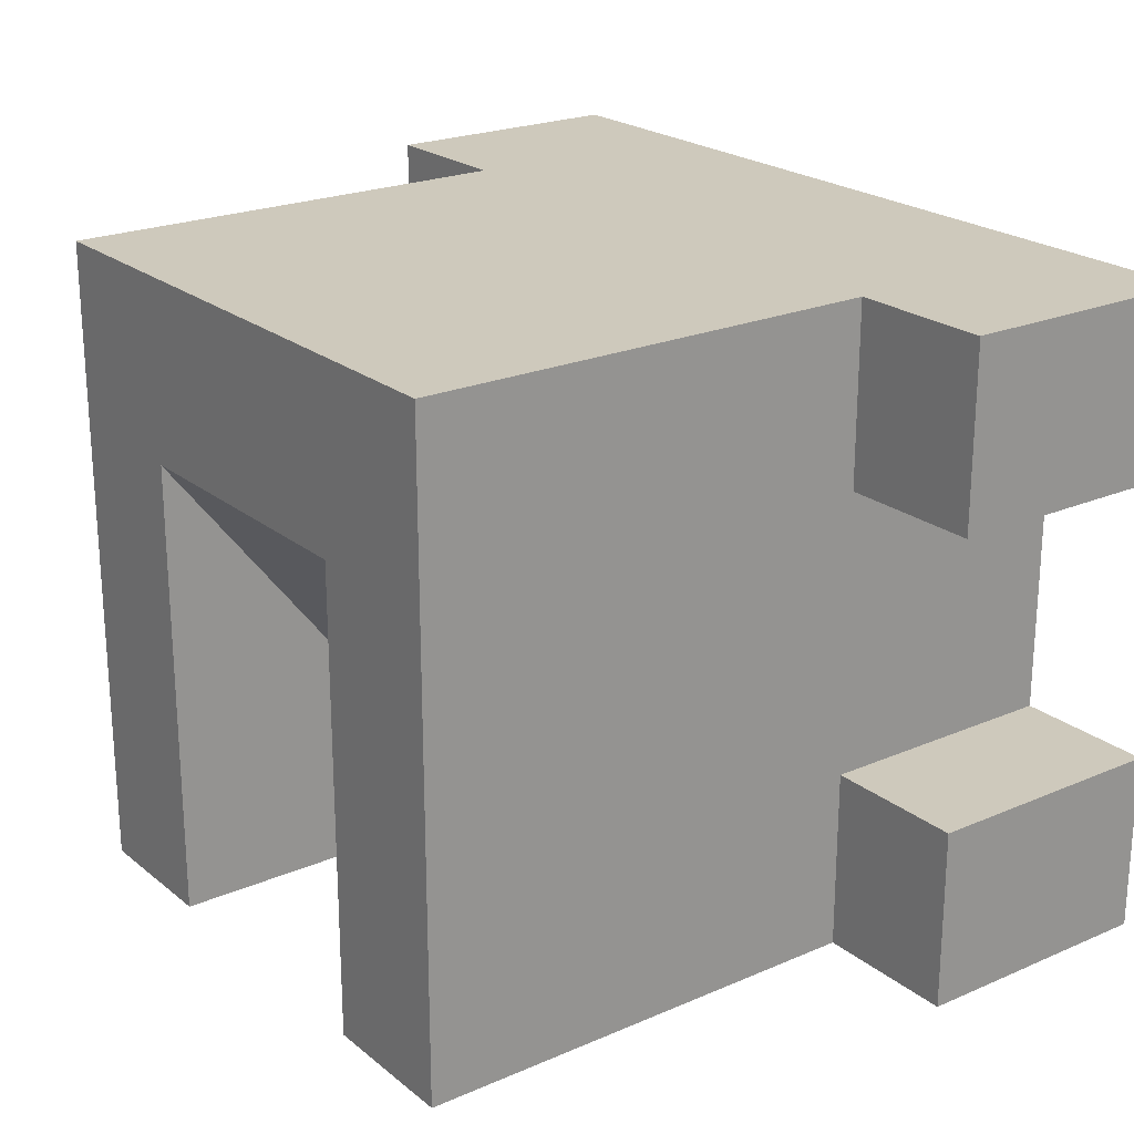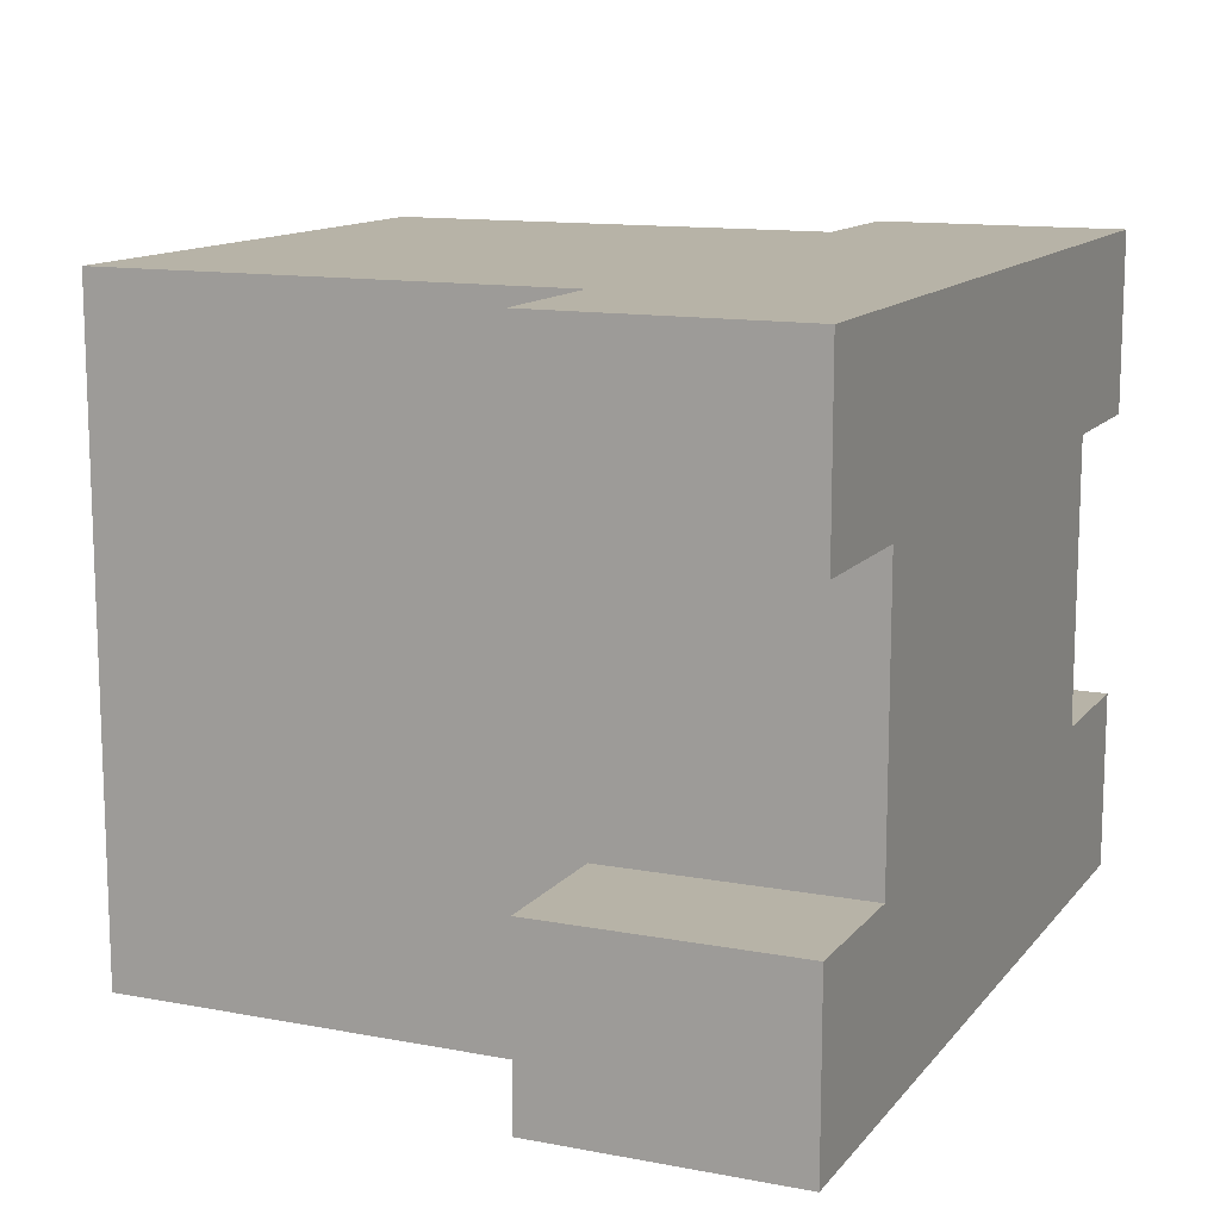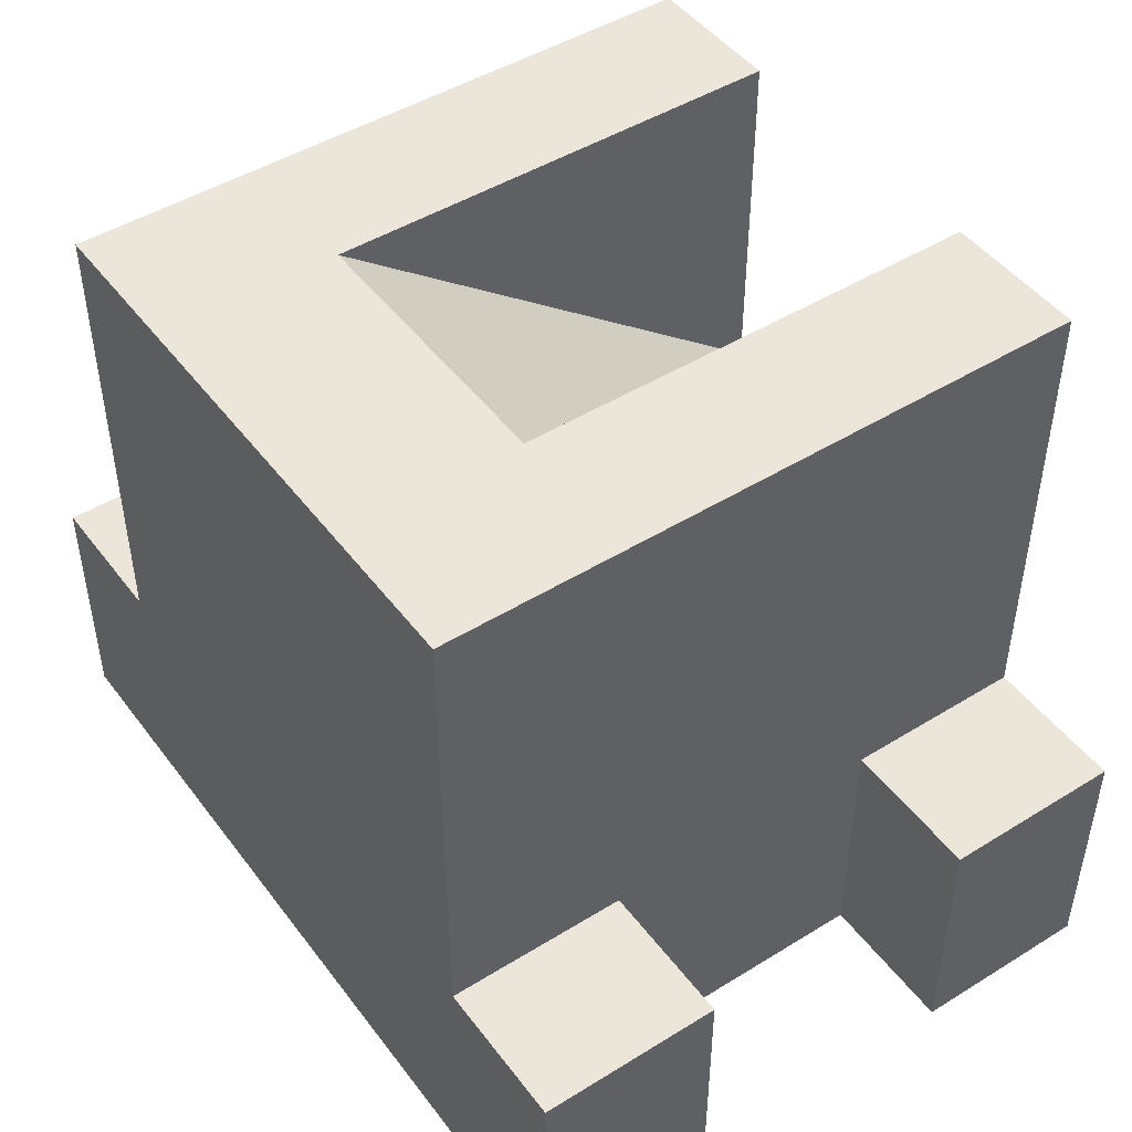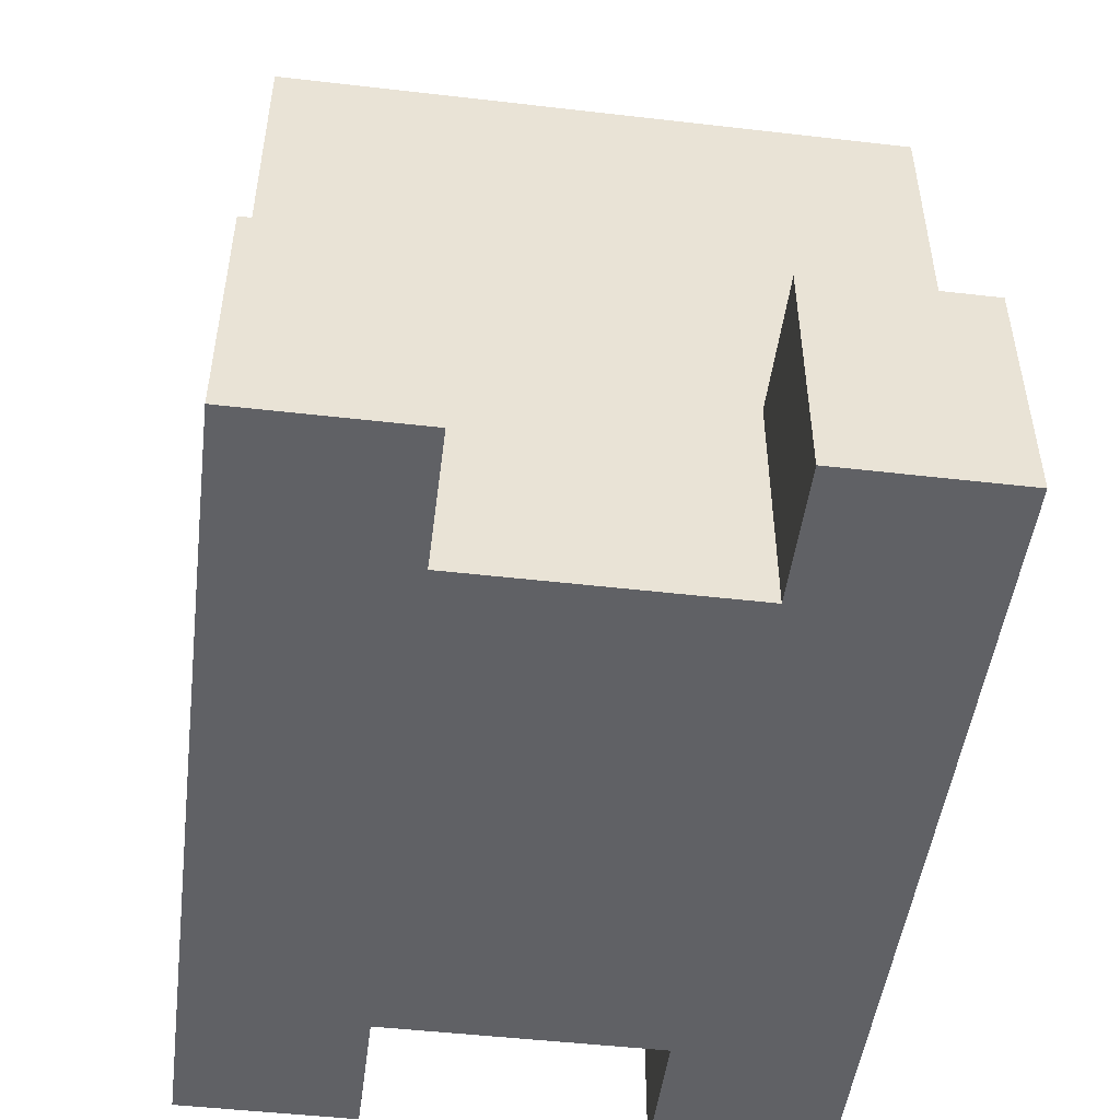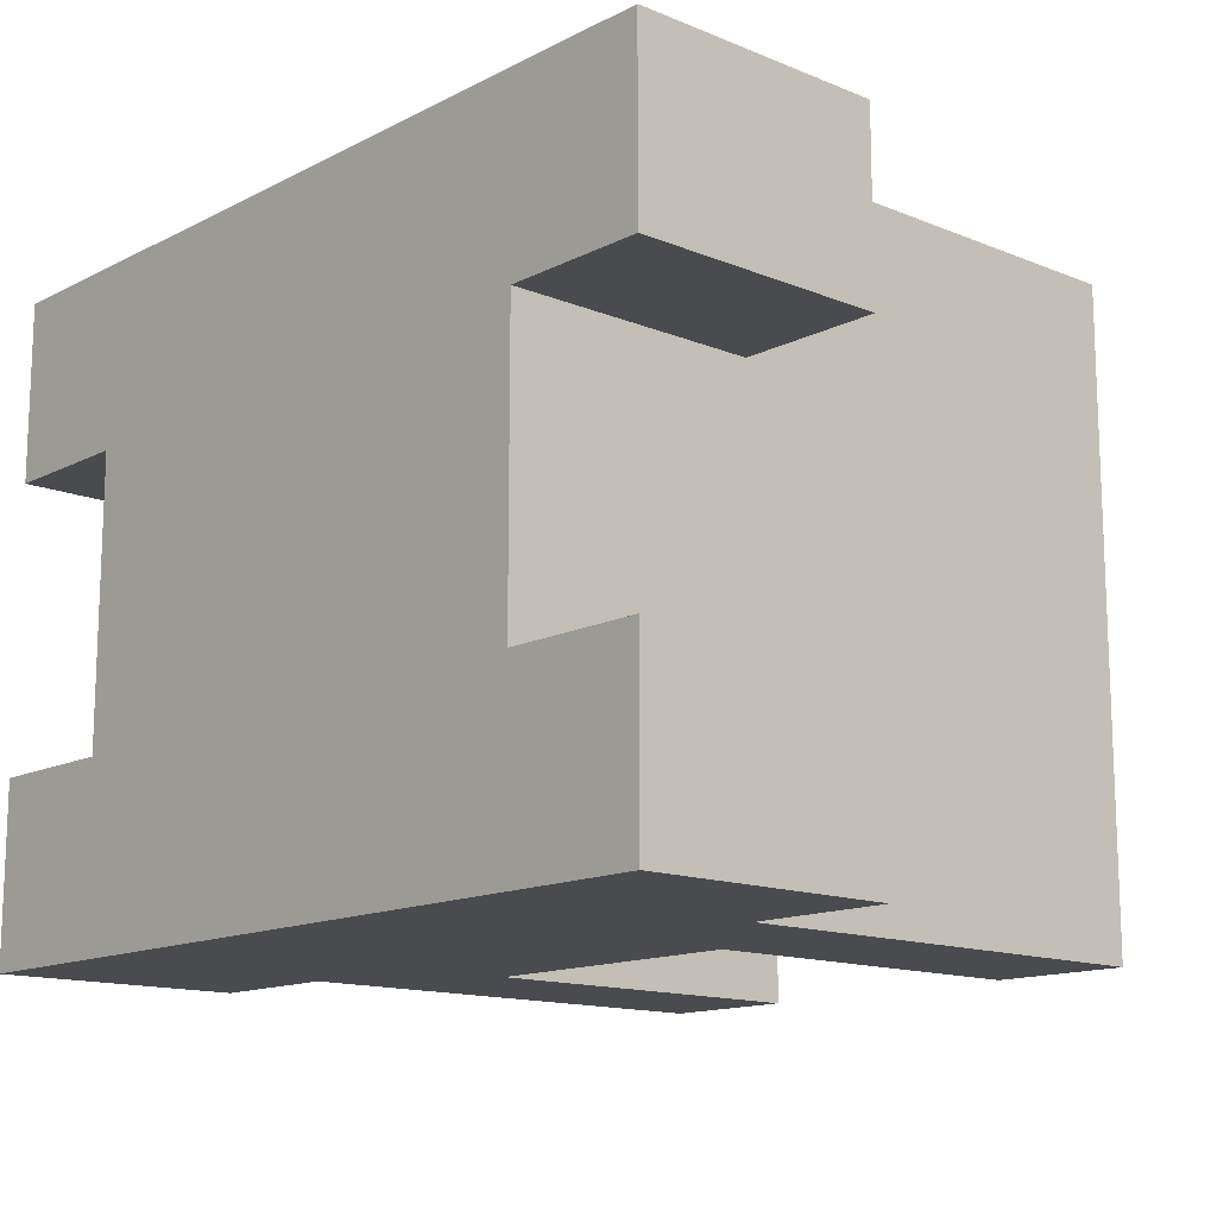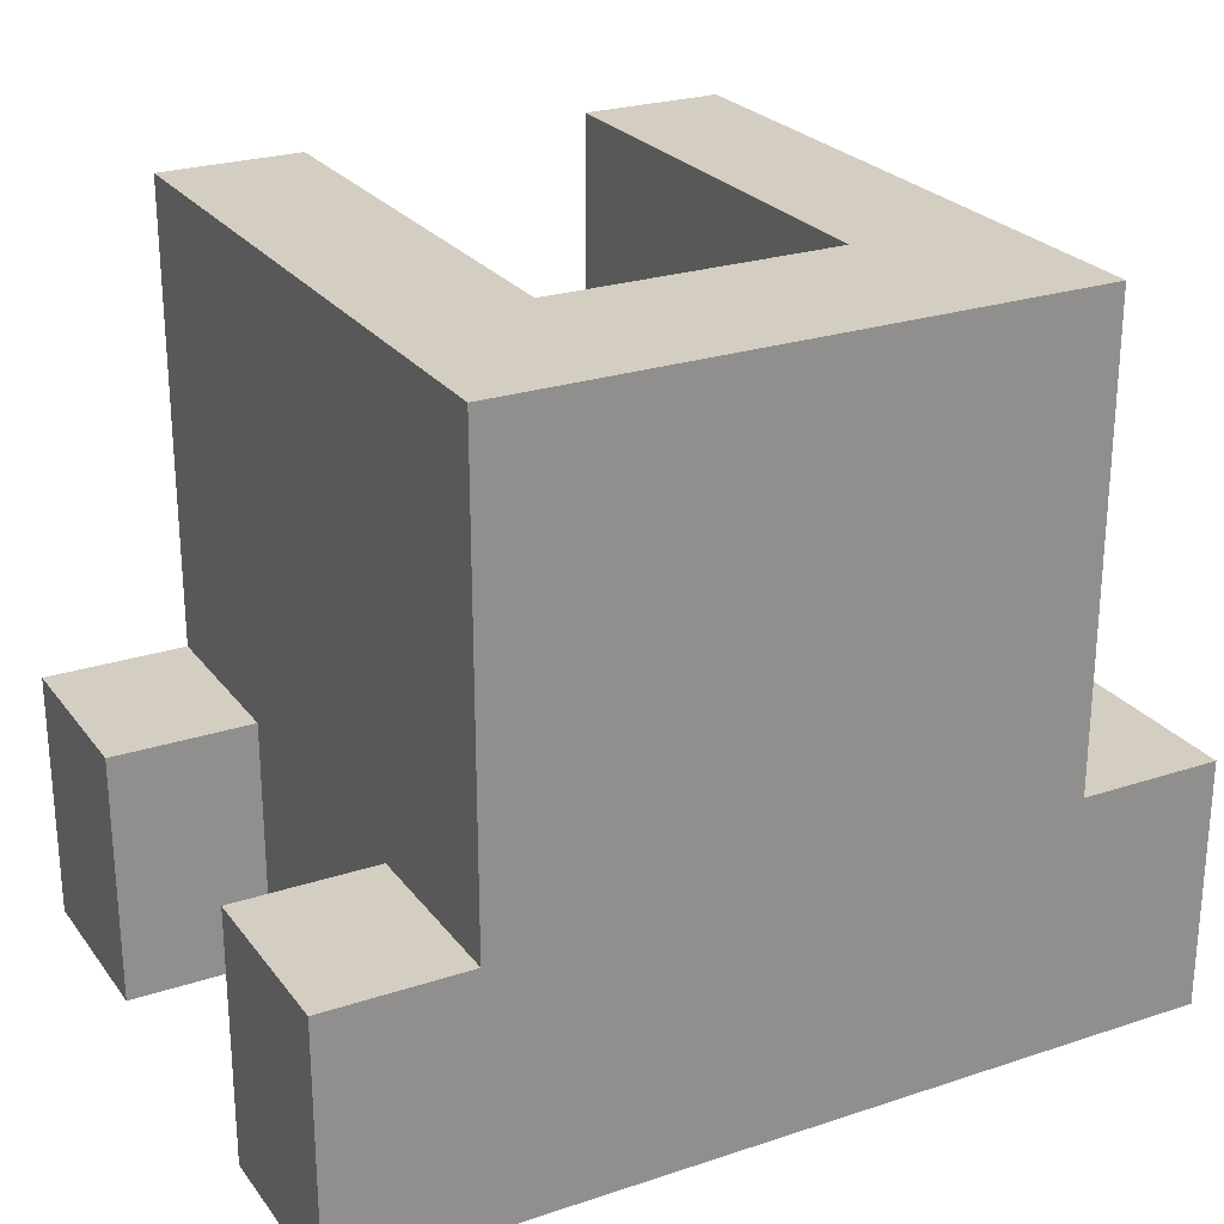
<metadata>
{"format":"obj","ext":"obj","renderer":"f3d","projection":"perspective","resolution":1024,"background":"white","views":[{"elev":22.4,"azim":53.4,"up":"+Y"},{"elev":12.6,"azim":113.7,"up":"+Y"},{"elev":47.0,"azim":-125.0,"up":"+Z"},{"elev":-48.9,"azim":82.7,"up":"+Z"},{"elev":-13.9,"azim":-132.0,"up":"+Y"},{"elev":25.1,"azim":151.9,"up":"+Z"}]}
</metadata>
<code>
v 1.27 0 3.175
v 1.27 4.115 6.35
v -1.27 4.115 6.35
v -1.27 0 3.175
v 1.27 0 3.175
v 1.27 0 6.35
v 1.27 4.115 6.35
v -1.27 0 6.35
v -1.27 0 3.175
v -1.27 4.115 6.35
v 1.27 0 6.35
v 1.27 0 3.175
v -1.27 0 3.175
v -1.27 0 6.35
v -2.54 0 6.35
v -2.54 0 2.235
v -3.81 0 2.235
v -3.81 0 0
v 3.81 0 0
v 3.81 0 2.235
v 2.54 0 2.235
v 2.54 0 6.35
v -2.54 4.115 2.235
v -2.54 5.715 2.235
v -3.81 5.715 2.235
v -3.81 4.115 2.235
v 2.54 5.715 2.235
v 2.54 4.115 2.235
v 3.81 4.115 2.235
v 3.81 5.715 2.235
v -2.54 4.115 0
v -2.54 4.115 2.235
v -3.81 4.115 2.235
v -3.81 4.115 0
v 2.54 4.115 2.235
v 2.54 4.115 0
v 3.81 4.115 0
v 3.81 4.115 2.235
v -3.81 4.115 0
v -3.81 4.115 2.235
v -3.81 5.715 2.235
v -3.81 5.715 0
v 3.81 4.115 2.235
v 3.81 4.115 0
v 3.81 5.715 0
v 3.81 5.715 2.235
v -2.54 1.6 2.235
v -2.54 1.6 0
v -3.81 1.6 0
v -3.81 1.6 2.235
v 2.54 1.6 0
v 2.54 1.6 2.235
v 3.81 1.6 2.235
v 3.81 1.6 0
v -2.54 0 2.235
v -2.54 1.6 2.235
v -3.81 1.6 2.235
v -3.81 0 2.235
v 2.54 1.6 2.235
v 2.54 0 2.235
v 3.81 0 2.235
v 3.81 1.6 2.235
v -3.81 0 0
v -3.81 0 2.235
v -3.81 1.6 2.235
v -3.81 1.6 0
v 3.81 0 2.235
v 3.81 0 0
v 3.81 1.6 0
v 3.81 1.6 2.235
v -2.54 5.715 6.35
v -2.54 5.715 2.235
v -2.54 4.115 2.235
v -2.54 4.115 0
v -2.54 1.6 0
v -2.54 1.6 2.235
v -2.54 0 2.235
v -2.54 0 6.35
v 2.54 4.115 0
v 2.54 1.6 0
v 3.81 1.6 0
v 3.81 0 0
v -3.81 0 0
v -3.81 1.6 0
v -2.54 1.6 0
v -2.54 4.115 0
v -3.81 4.115 0
v -3.81 5.715 0
v 3.81 5.715 0
v 3.81 4.115 0
v 1.27 4.115 6.35
v 1.27 0 6.35
v 2.54 0 6.35
v 2.54 5.715 6.35
v -2.54 5.715 6.35
v -2.54 0 6.35
v -1.27 0 6.35
v -1.27 4.115 6.35
v -2.54 5.715 6.35
v 2.54 5.715 6.35
v 2.54 5.715 2.235
v 3.81 5.715 2.235
v 3.81 5.715 0
v -3.81 5.715 0
v -3.81 5.715 2.235
v -2.54 5.715 2.235
v 2.54 5.715 2.235
v 2.54 5.715 6.35
v 2.54 0 6.35
v 2.54 0 2.235
v 2.54 1.6 2.235
v 2.54 1.6 0
v 2.54 4.115 0
v 2.54 4.115 2.235
g 380e4790-e365-11ea-b09a-54bf646e7e1f
f 1 2 4
f 4 2 3
g 3810dfa4-e365-11ea-9242-54bf646e7e1f
f 5 6 7
g 381302a8-e365-11ea-b5e2-54bf646e7e1f
f 8 9 10
g 379e9174-e365-11ea-903a-54bf646e7e1f
f 11 12 22
f 22 12 21
f 21 12 16
f 21 16 18
f 18 16 17
f 12 13 16
f 16 13 15
f 15 13 14
f 18 19 21
f 21 19 20
g 37c9e8e4-e365-11ea-8294-54bf646e7e1f
f 23 24 26
f 26 24 25
g 37ca370c-e365-11ea-a13b-54bf646e7e1f
f 27 28 30
f 30 28 29
g 37cad34a-e365-11ea-a344-54bf646e7e1f
f 31 32 34
f 34 32 33
g 37cb6f86-e365-11ea-b8f5-54bf646e7e1f
f 35 36 38
f 38 36 37
g 37cc0bdc-e365-11ea-a60b-54bf646e7e1f
f 39 40 42
f 42 40 41
g 37cccf30-e365-11ea-8850-54bf646e7e1f
f 43 44 46
f 46 44 45
g 37cdb980-e365-11ea-be3d-54bf646e7e1f
f 47 48 50
f 50 48 49
g 37cecb0a-e365-11ea-a0b1-54bf646e7e1f
f 51 52 54
f 54 52 53
g 37cfdc76-e365-11ea-92a6-54bf646e7e1f
f 55 56 58
f 58 56 57
g 37d11506-e365-11ea-8eef-54bf646e7e1f
f 59 60 62
f 62 60 61
g 37d310fa-e365-11ea-80d1-54bf646e7e1f
f 63 64 66
f 66 64 65
g 37d58200-e365-11ea-9397-54bf646e7e1f
f 67 68 70
f 70 68 69
g 379d7ff9-e365-11ea-874f-54bf646e7e1f
f 72 73 71
f 71 73 78
f 78 73 76
f 78 76 77
f 73 74 76
f 76 74 75
g 379df536-e365-11ea-8f6b-54bf646e7e1f
f 80 86 79
f 79 86 88
f 79 88 89
f 81 82 80
f 80 82 83
f 80 83 85
f 85 83 84
f 85 86 80
f 86 87 88
f 89 90 79
g 379edf9c-e365-11ea-8033-54bf646e7e1f
f 92 93 91
f 91 93 94
f 91 94 95
f 91 95 98
f 98 95 96
f 98 96 97
g 379f06b4-e365-11ea-aa9a-54bf646e7e1f
f 100 101 99
f 99 101 106
f 106 101 104
f 106 104 105
f 102 103 101
f 101 103 104
g 379f54d0-e365-11ea-8b31-54bf646e7e1f
f 107 108 114
f 114 108 109
f 114 109 111
f 111 109 110
f 111 112 114
f 114 112 113

</code>
